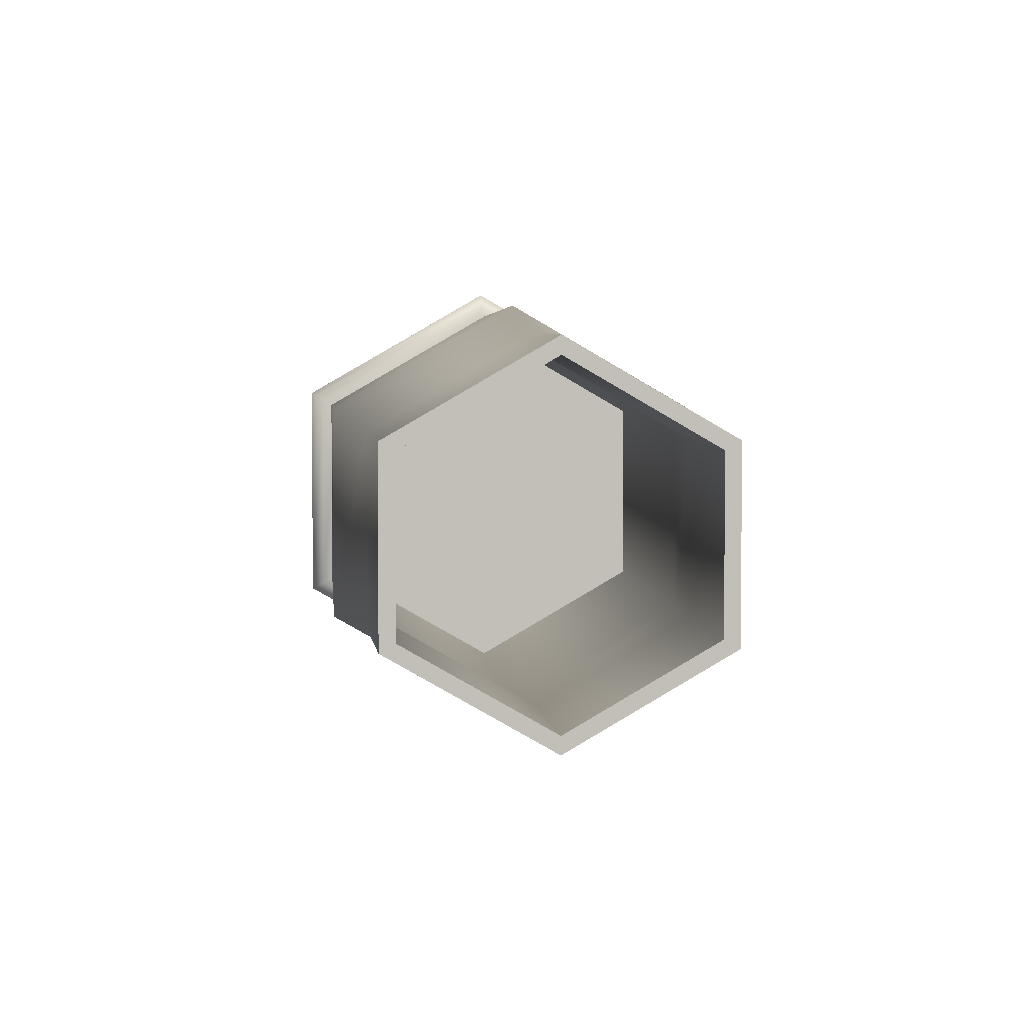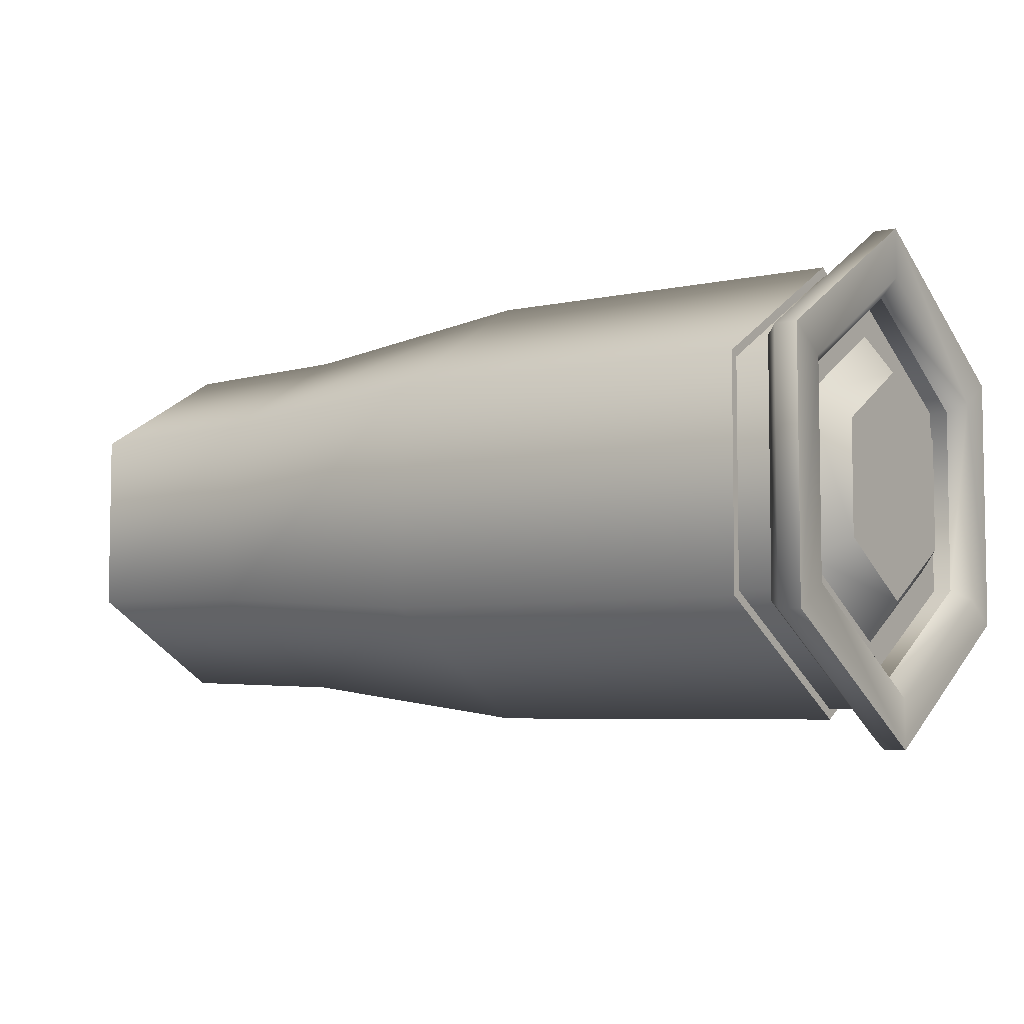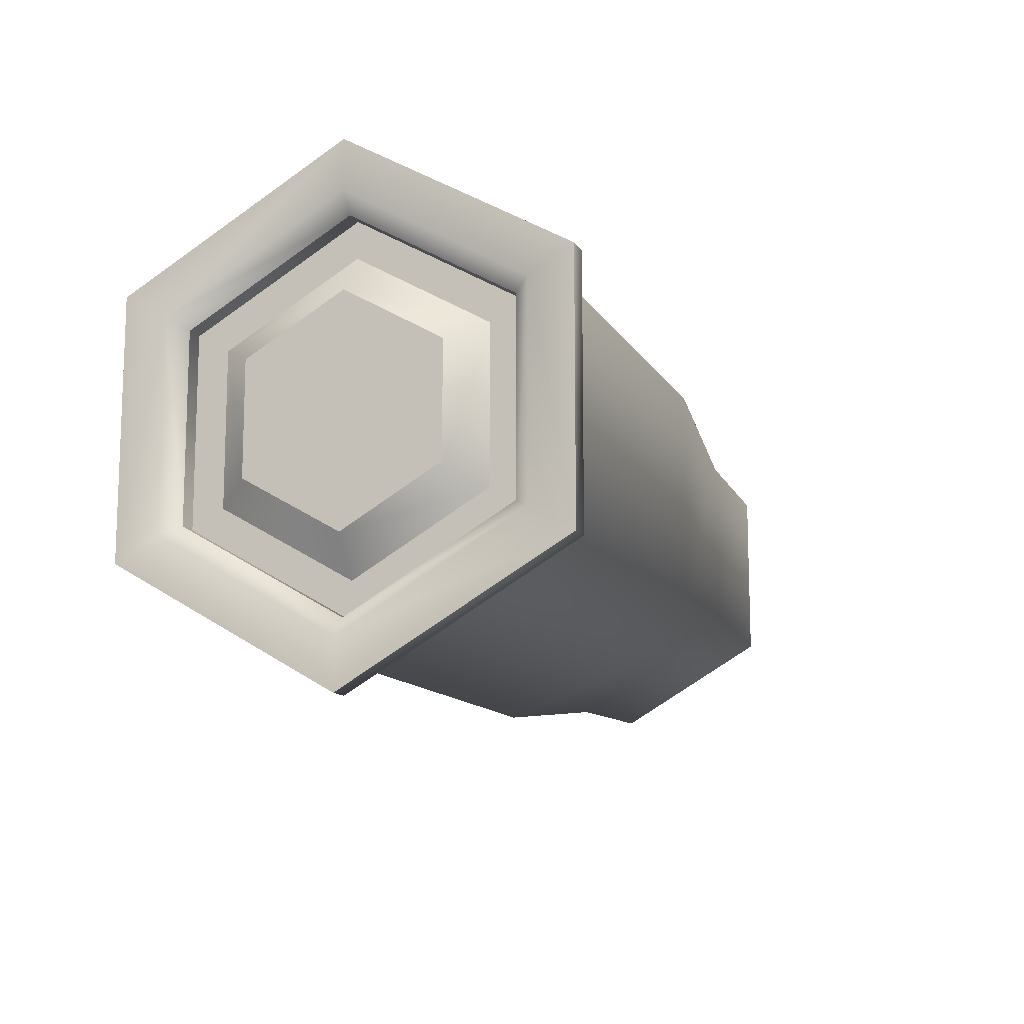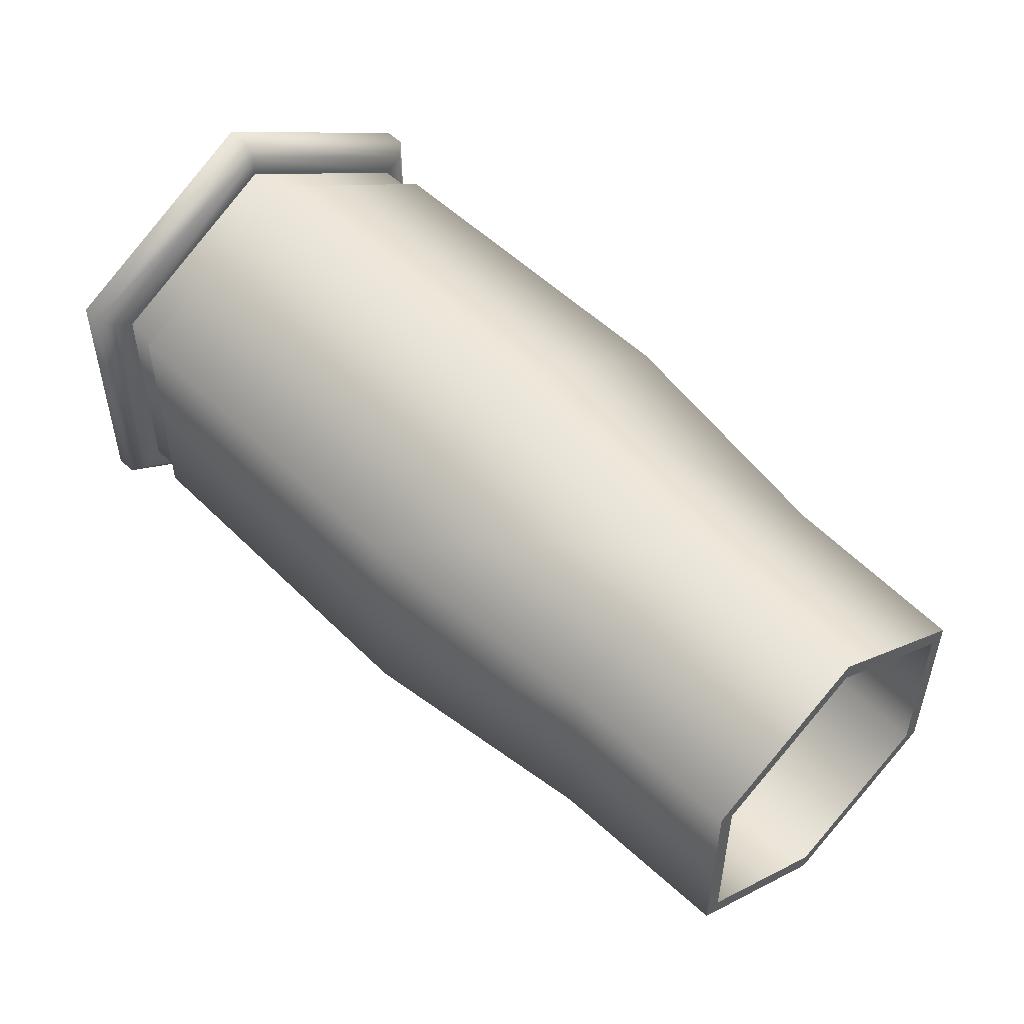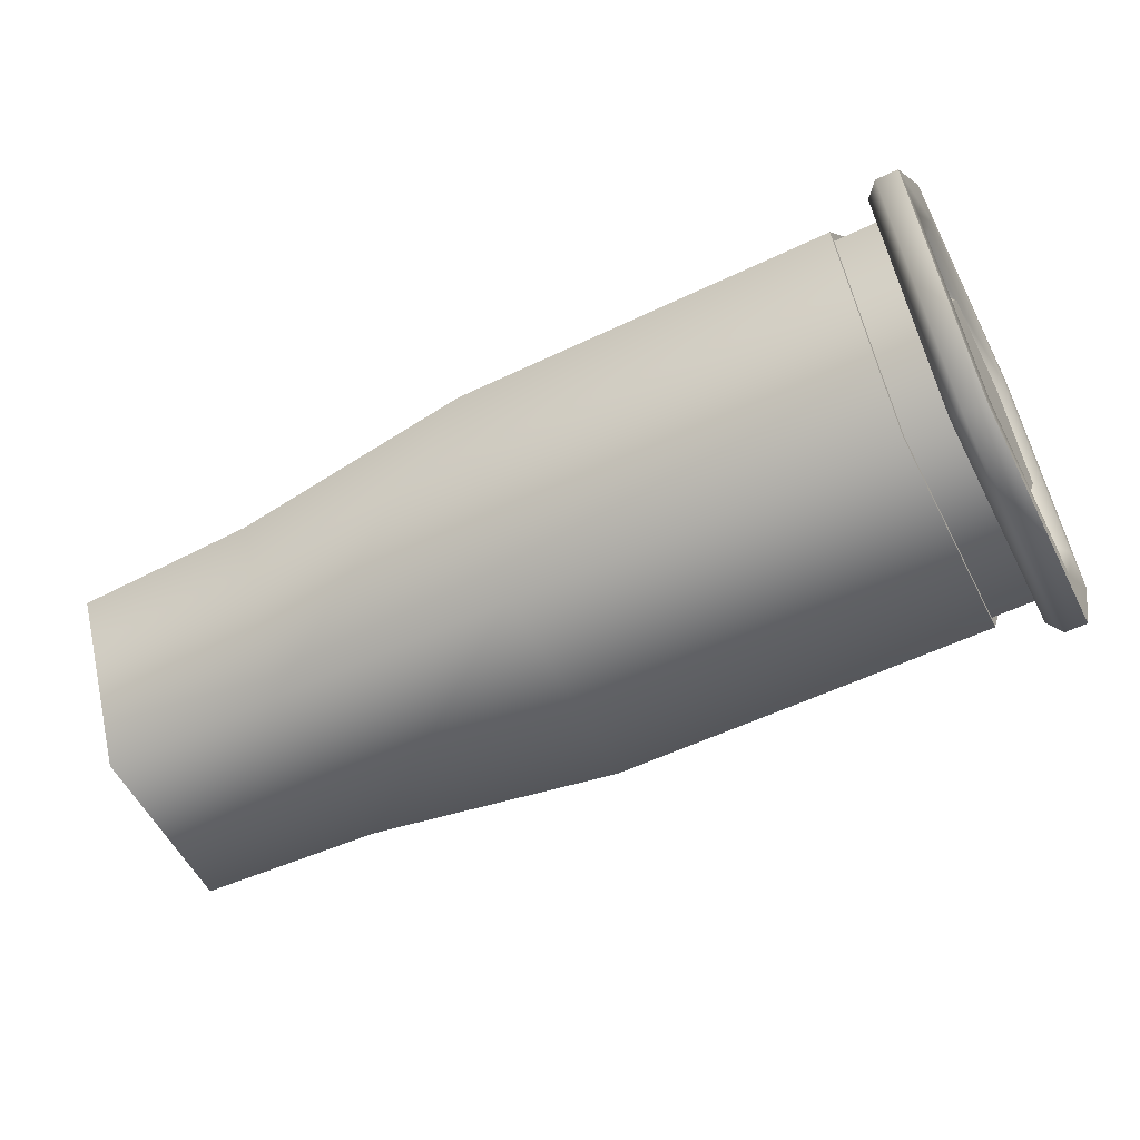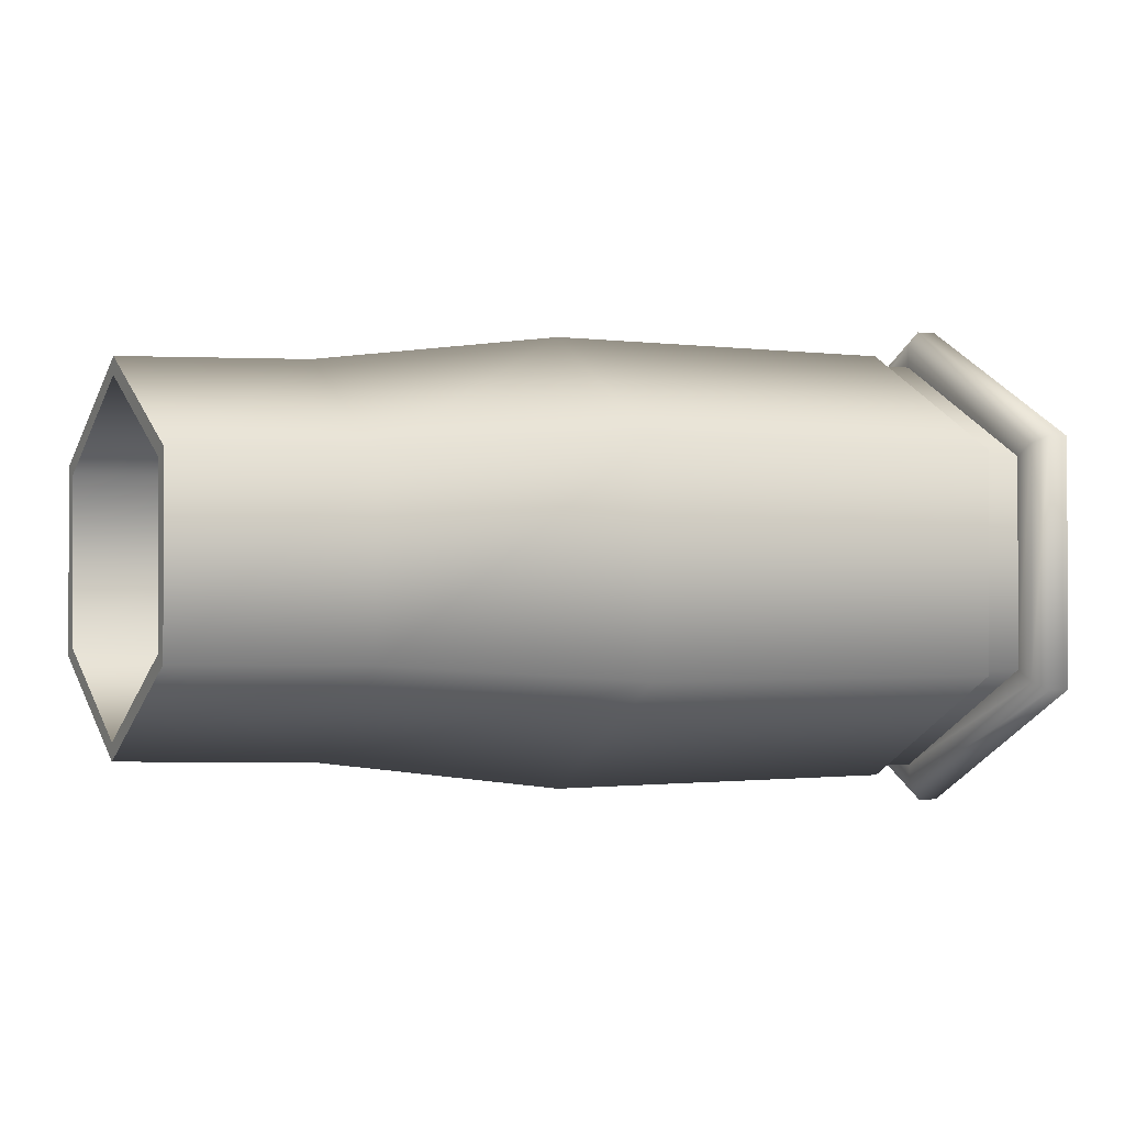
<metadata>
{"format":"obj","ext":"obj","renderer":"f3d","projection":"perspective","resolution":1024,"background":"white","views":[{"elev":3.8,"azim":84.6,"up":"+Z"},{"elev":-5.6,"azim":-145.6,"up":"+Z"},{"elev":-12.5,"azim":-70.3,"up":"+Z"},{"elev":50.7,"azim":47.2,"up":"+Z"},{"elev":-55.9,"azim":-153.3,"up":"+Y"},{"elev":-1.0,"azim":153.2,"up":"+Z"}]}
</metadata>
<code>
o BigCannonCase
v 0.002385 0 -0.1625
v -0.274 -0.1407 -0.08125
v -0.274 0 -0.1625
v 0.002385 -0.1407 -0.08125
v -0.274 -0.1407 0.08125
v 0.002385 -0.1407 0.08125
v -0.274 -0 0.1625
v 0.002385 -0 0.1625
v -0.274 0.1407 0.08125
v 0.1904 0.1188 0.06859
v 0.002385 0.1407 0.08125
v -0.274 0.1407 -0.08125
v 0.002385 0.1407 -0.08125
v -0.3146 -0.1589 0.09174
v -0.3306 -0 0.1835
v -0.3306 -0.1589 0.09174
v -0.3146 0.1589 -0.09174
v -0.3306 0 -0.1835
v -0.3306 0.1589 -0.09174
v -0.3052 -0.1344 0.07761
v -0.3052 -0.1495 -0.08629
v -0.3052 -0.1344 -0.07761
v -0.3146 -0.1589 -0.09174
v -0.3306 -0.1589 -0.09174
v -0.3146 0.1589 0.09174
v -0.3306 0.1589 0.09174
v -0.3306 0.1282 -0.074
v -0.3306 0 -0.148
v -0.3146 -0 0.1835
v -0.3052 0 -0.1726
v -0.3052 0.1495 -0.08629
v -0.3052 0.1495 0.08629
v -0.3052 -0 0.1726
v -0.3052 -0.1495 0.08629
v -0.3146 0 -0.1835
v -0.274 -0.1344 -0.07761
v -0.274 0 -0.1552
v -0.274 -0 0.1552
v -0.274 0.1344 -0.07761
v -0.3052 0 -0.1552
v -0.3052 0.1344 -0.07761
v -0.274 0.1344 0.07761
v -0.3052 0.1344 0.07761
v -0.3052 -0 0.1552
v -0.274 -0.1344 0.07761
v 0.1904 -0.1188 -0.06859
v 0.3274 -0.1148 0.06627
v 0.1904 -0.1188 0.06859
v 0.1904 0.1188 -0.06859
v 0.1904 -0 0.1372
v 0.1904 0 -0.1372
v 0.3274 0.104 0.06003
v 0.1905 0.1074 -0.06201
v 0.3274 0.104 -0.06003
v 0.3274 0.1148 -0.06627
v 0.3274 -0 0.1325
v 0.3274 -0.1148 -0.06627
v 0.3274 0 -0.1325
v 0.3274 0.1148 0.06627
v -0.3187 0 -0.1343
v -0.3056 0.1163 -0.06717
v -0.3187 0.1163 -0.06717
v -0.3187 -0 0.1343
v -0.3056 -0.1163 0.06717
v -0.3187 -0.1163 0.06717
v -0.3187 0.1163 0.06717
v -0.3056 -0 0.1343
v -0.3056 0.1163 0.06717
v -0.3056 -0.1163 -0.06717
v -0.3187 -0.1163 -0.06717
v -0.3056 0.09396 -0.05425
v -0.3265 0 -0.08053
v -0.3265 0.06974 -0.04027
v -0.3056 0 -0.1343
v -0.3306 0.1282 0.074
v -0.3306 -0.1282 0.074
v -0.3306 -0 0.148
v -0.3056 0 -0.1085
v -0.3056 -0.09396 -0.05425
v -0.3056 -0.09396 0.05425
v -0.3056 -0 0.1085
v -0.3056 0.09396 0.05425
v -0.3265 -0.06974 -0.04027
v -0.3265 -0 0.08053
v -0.3265 0.06974 0.04027
v -0.3265 -0.06974 0.04027
v -0.3306 -0.1282 -0.074
v 0.3274 0 -0.1201
v 0.3274 -0.104 0.06003
v 0.3274 -0.104 -0.06003
v 0.3274 -0 0.1201
v 0.1905 0 -0.124
v 0.002379 0.1302 -0.07516
v 0.002379 0 -0.1503
v 0.1905 -0 0.124
v 0.1905 -0.1074 -0.06201
v 0.1905 0.1074 0.06201
v 0.1905 -0.1074 0.06201
v 0.002379 0.1302 0.07516
v -0.277 0.1302 -0.07516
v 0.002379 -0.1302 0.07516
v 0.002379 -0 0.1503
v 0.002379 -0.1302 -0.07516
v -0.277 0.1302 0.07516
v -0.277 -0 0.1503
v -0.277 -0.1302 0.07516
v -0.277 -0.1302 -0.07516
v -0.277 0 -0.1503
f 1 2 3
f 4 5 2
f 6 7 5
f 8 9 7
f 8 10 11
f 11 12 9
f 13 3 12
f 14 15 16
f 17 18 19
f 20 21 22
f 23 16 24
f 25 19 26
f 27 18 28
f 29 26 15
f 30 17 31
f 31 25 32
f 32 29 33
f 33 14 34
f 34 23 21
f 21 35 30
f 35 24 18
f 5 36 2
f 2 37 3
f 9 38 7
f 39 40 41
f 42 41 43
f 38 43 44
f 45 44 20
f 36 20 22
f 37 22 40
f 3 39 12
f 12 42 9
f 5 38 45
f 46 47 48
f 4 48 6
f 11 49 13
f 1 46 4
f 6 50 8
f 13 51 1
f 52 53 54
f 10 55 49
f 48 56 50
f 51 57 46
f 51 55 58
f 50 59 10
f 60 61 62
f 63 64 65
f 66 67 63
f 62 68 66
f 65 69 70
f 71 72 73
f 70 74 60
f 75 15 26
f 76 24 16
f 75 19 27
f 76 15 77
f 78 69 79
f 80 69 64
f 80 67 81
f 81 68 82
f 82 61 71
f 71 74 78
f 83 84 73
f 82 84 81
f 80 83 79
f 82 73 85
f 80 84 86
f 79 72 78
f 87 60 28
f 76 70 87
f 76 63 65
f 75 63 77
f 75 62 66
f 28 62 27
f 28 24 87
f 88 57 58
f 89 57 90
f 91 47 89
f 91 59 56
f 52 55 59
f 54 58 55
f 92 93 94
f 89 95 91
f 88 96 90
f 54 92 88
f 91 97 52
f 90 98 89
f 99 100 93
f 95 99 97
f 96 101 98
f 97 93 53
f 95 101 102
f 92 103 96
f 104 105 106
f 101 105 102
f 94 107 103
f 93 108 94
f 102 104 99
f 103 106 101
f 22 30 40
f 40 31 41
f 32 41 31
f 33 43 32
f 33 20 44
f 1 4 2
f 4 6 5
f 6 8 7
f 8 11 9
f 8 50 10
f 11 13 12
f 13 1 3
f 14 29 15
f 17 35 18
f 20 34 21
f 23 14 16
f 25 17 19
f 27 19 18
f 29 25 26
f 30 35 17
f 31 17 25
f 32 25 29
f 33 29 14
f 34 14 23
f 21 23 35
f 35 23 24
f 5 45 36
f 2 36 37
f 9 42 38
f 39 37 40
f 42 39 41
f 38 42 43
f 45 38 44
f 36 45 20
f 37 36 22
f 3 37 39
f 12 39 42
f 5 7 38
f 46 57 47
f 4 46 48
f 11 10 49
f 1 51 46
f 6 48 50
f 13 49 51
f 52 97 53
f 10 59 55
f 48 47 56
f 51 58 57
f 51 49 55
f 50 56 59
f 60 74 61
f 63 67 64
f 66 68 67
f 62 61 68
f 65 64 69
f 71 78 72
f 70 69 74
f 75 77 15
f 76 87 24
f 75 26 19
f 76 16 15
f 78 74 69
f 80 79 69
f 80 64 67
f 81 67 68
f 82 68 61
f 71 61 74
f 73 72 83
f 83 86 84
f 84 85 73
f 82 85 84
f 80 86 83
f 82 71 73
f 80 81 84
f 79 83 72
f 87 70 60
f 76 65 70
f 76 77 63
f 75 66 63
f 75 27 62
f 28 60 62
f 28 18 24
f 88 90 57
f 89 47 57
f 91 56 47
f 91 52 59
f 52 54 55
f 54 88 58
f 92 53 93
f 89 98 95
f 88 92 96
f 54 53 92
f 91 95 97
f 90 96 98
f 99 104 100
f 95 102 99
f 96 103 101
f 97 99 93
f 95 98 101
f 92 94 103
f 106 107 104
f 107 108 104
f 108 100 104
f 101 106 105
f 94 108 107
f 93 100 108
f 102 105 104
f 103 107 106
f 22 21 30
f 40 30 31
f 32 43 41
f 33 44 43
f 33 34 20

</code>
